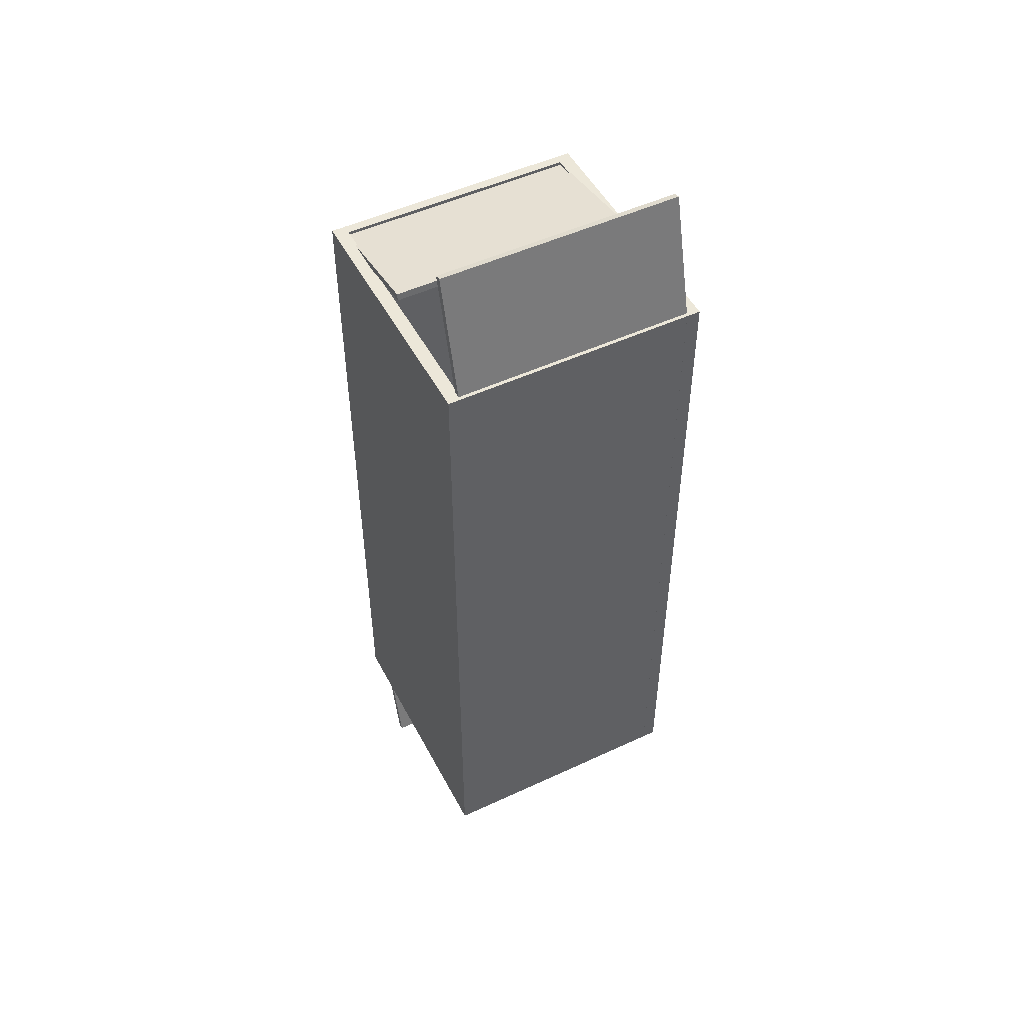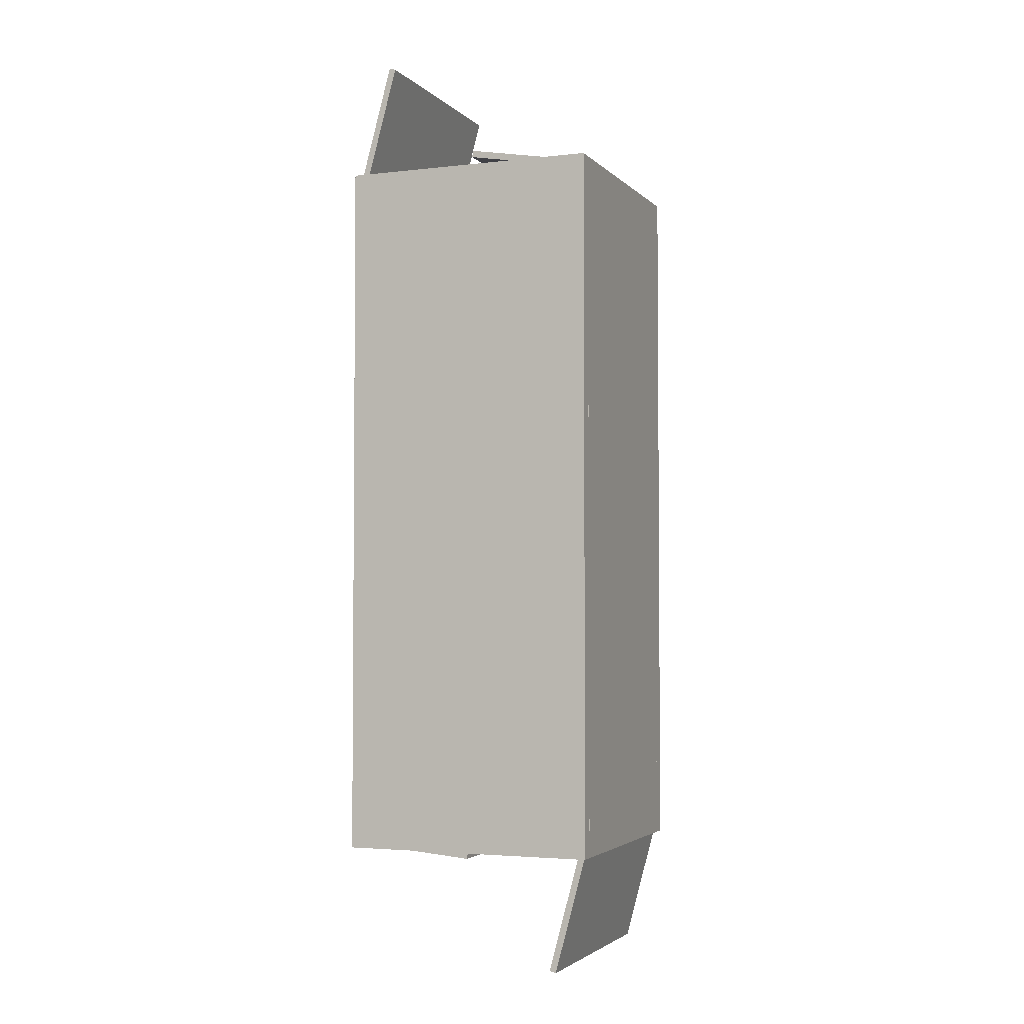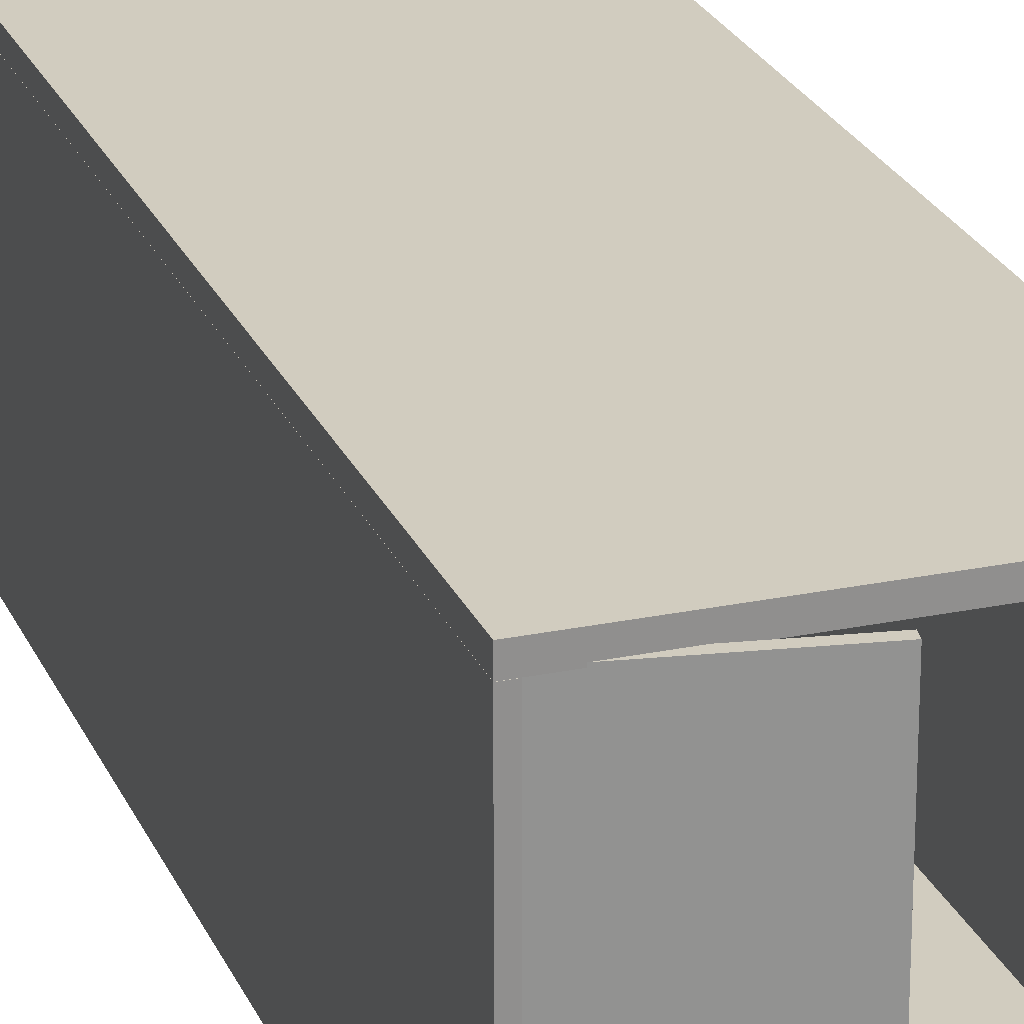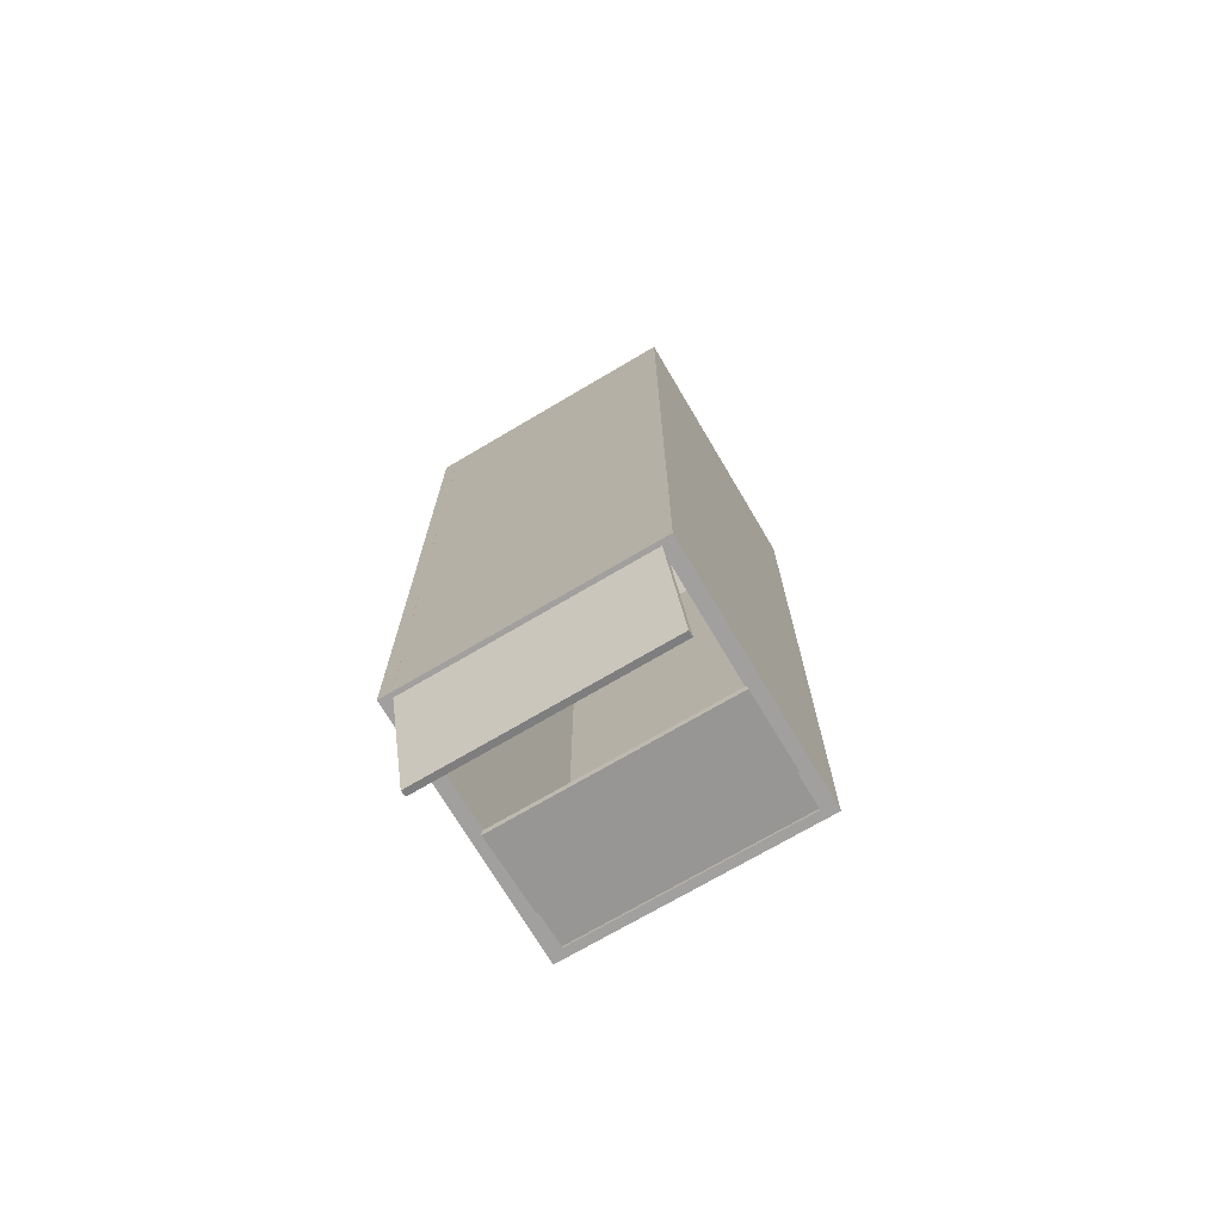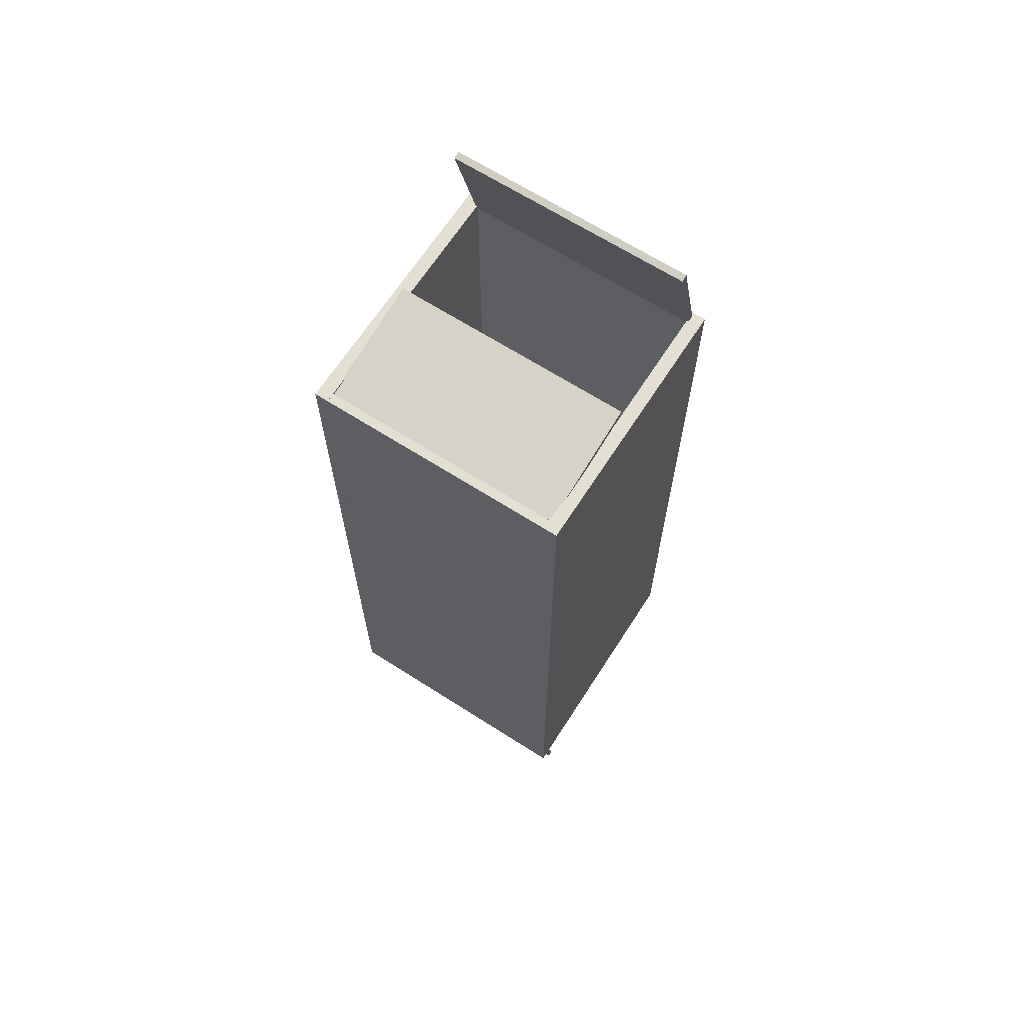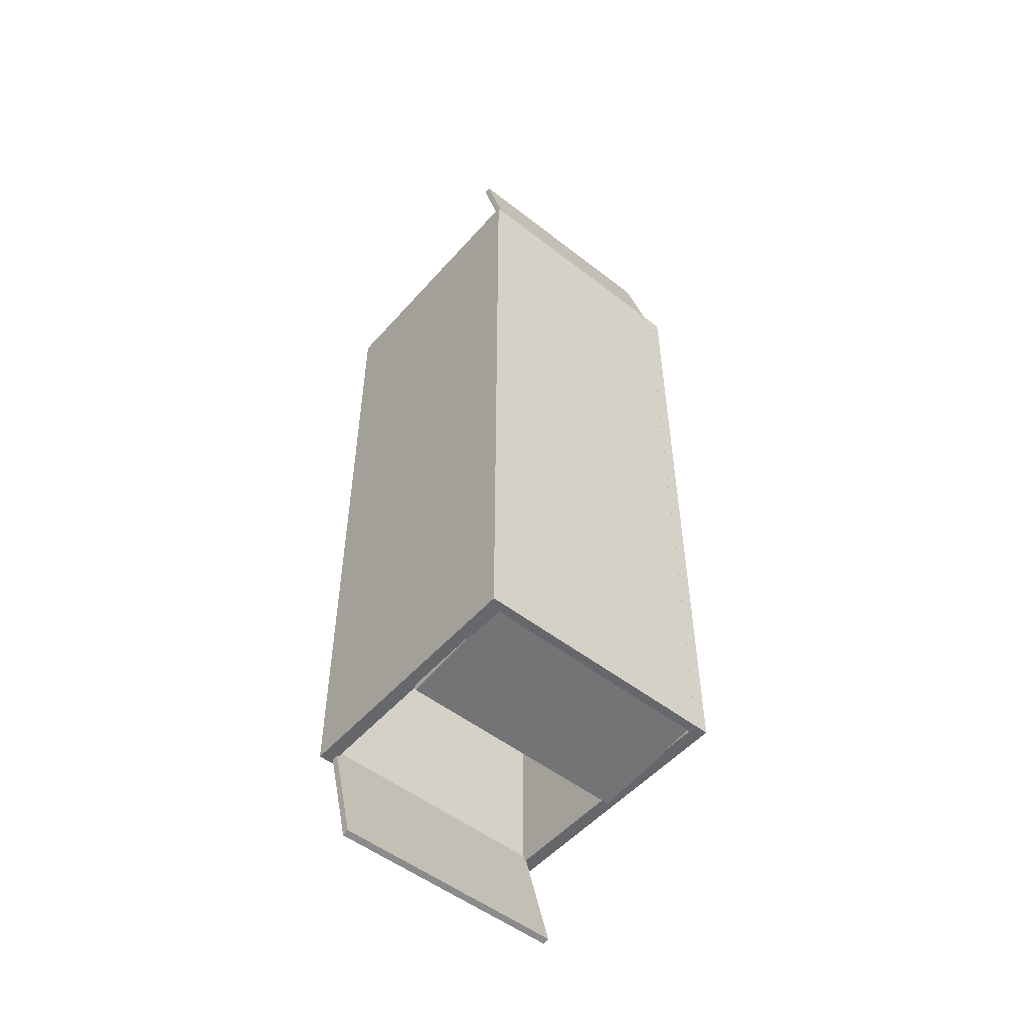
<metadata>
{"format":"obj","ext":"obj","renderer":"f3d","projection":"perspective","resolution":1024,"background":"white","views":[{"elev":50.1,"azim":62.9,"up":"+Z"},{"elev":-3.2,"azim":-158.5,"up":"+Z"},{"elev":24.1,"azim":-19.1,"up":"+Y"},{"elev":-71.9,"azim":-59.4,"up":"+Z"},{"elev":66.4,"azim":-57.3,"up":"+Z"},{"elev":-52.0,"azim":50.0,"up":"+Z"}]}
</metadata>
<code>
g Container_B_PHYS
v -1.369 2.77 3.957
v -0.0272 0.13 4.194
v -1.369 0.13 3.957
v -0.0272 2.77 4.194
v -1.356 2.77 3.883
v -0.01417 0.13 4.12
v -0.01417 2.77 4.12
v -1.356 0.13 3.883
v -1.356 2.77 3.883
v -0.0272 2.77 4.194
v -1.369 2.77 3.957
v -0.01417 2.77 4.12
v -0.01417 2.77 4.12
v -0.0272 0.13 4.194
v -0.0272 2.77 4.194
v -0.01417 0.13 4.12
v -0.01417 0.13 4.12
v -1.369 0.13 3.957
v -0.0272 0.13 4.194
v -1.356 0.13 3.883
v -1.356 0.13 3.883
v -1.369 2.77 3.957
v -1.369 0.13 3.957
v -1.356 2.77 3.883
v 1.43 2.77 3.93
v 1.063 0.13 5.299
v 1.063 2.77 5.299
v 1.43 0.13 3.93
v 1.357 2.77 3.91
v 0.9904 0.13 5.28
v 1.357 0.13 3.91
v 0.9904 2.77 5.28
v 1.357 2.77 3.91
v 1.43 0.13 3.93
v 1.43 2.77 3.93
v 1.357 0.13 3.91
v 1.357 0.13 3.91
v 1.063 0.13 5.299
v 1.43 0.13 3.93
v 0.9904 0.13 5.28
v 0.9904 0.13 5.28
v 1.063 2.77 5.299
v 1.063 0.13 5.299
v 0.9904 2.77 5.28
v 0.9904 2.77 5.28
v 1.43 2.77 3.93
v 1.063 2.77 5.299
v 1.357 2.77 3.91
v -1.417 2.77 -3.933
v -1.05 0.13 -5.303
v -1.05 2.77 -5.303
v -1.417 0.13 -3.933
v -1.345 2.77 -3.914
v -0.9778 0.13 -5.283
v -1.345 0.13 -3.914
v -0.9778 2.77 -5.283
v -1.345 2.77 -3.914
v -1.417 0.13 -3.933
v -1.417 2.77 -3.933
v -1.345 0.13 -3.914
v -1.345 0.13 -3.914
v -1.05 0.13 -5.303
v -1.417 0.13 -3.933
v -0.9778 0.13 -5.283
v -0.9778 0.13 -5.283
v -1.05 2.77 -5.303
v -1.05 0.13 -5.303
v -0.9778 2.77 -5.283
v -0.9778 2.77 -5.283
v -1.417 2.77 -3.933
v -1.05 2.77 -5.303
v -1.345 2.77 -3.914
v 1.393 2.77 -3.961
v 0.03625 0.13 -4.08
v 1.393 0.13 -3.961
v 0.03625 2.77 -4.08
v 1.387 2.77 -3.886
v 0.02972 0.13 -4.005
v 0.02972 2.77 -4.005
v 1.387 0.13 -3.886
v 1.387 2.77 -3.886
v 0.03625 2.77 -4.08
v 1.393 2.77 -3.961
v 0.02972 2.77 -4.005
v 0.02972 2.77 -4.005
v 0.03625 0.13 -4.08
v 0.03625 2.77 -4.08
v 0.02972 0.13 -4.005
v 0.02972 0.13 -4.005
v 1.393 0.13 -3.961
v 0.03625 0.13 -4.08
v 1.387 0.13 -3.886
v 1.387 0.13 -3.886
v 1.393 2.77 -3.961
v 1.393 0.13 -3.961
v 1.387 2.77 -3.886
v 1.45 0.15 4
v 1.45 2.75 -4
v 1.45 0.15 -4
v 1.45 2.75 4
v 1.35 0.15 4
v 1.35 2.75 -4
v 1.35 2.75 4
v 1.35 0.15 -4
v 1.45 0.15 4
v 1.35 0.15 -4
v 1.35 0.15 4
v 1.45 0.15 -4
v 1.45 0.15 -4
v 1.35 2.75 -4
v 1.35 0.15 -4
v 1.45 2.75 -4
v 1.45 2.75 -4
v 1.35 2.75 4
v 1.35 2.75 -4
v 1.45 2.75 4
v 1.45 2.75 4
v 1.35 0.15 4
v 1.35 2.75 4
v 1.45 0.15 4
v -1.45 2.751 4
v 1.45 2.751 -4
v -1.45 2.751 -4
v 1.45 2.751 4
v -1.45 2.901 4
v 1.45 2.901 -4
v 1.45 2.901 4
v -1.45 2.901 -4
v -1.45 2.751 4
v 1.45 2.901 4
v 1.45 2.751 4
v -1.45 2.901 4
v 1.45 2.751 4
v 1.45 2.901 -4
v 1.45 2.751 -4
v 1.45 2.901 4
v 1.45 2.751 -4
v -1.45 2.901 -4
v -1.45 2.751 -4
v 1.45 2.901 -4
v -1.45 2.751 -4
v -1.45 2.901 4
v -1.45 2.751 4
v -1.45 2.901 -4
v -1.45 0.15 -4
v -1.45 2.75 4
v -1.45 0.15 4
v -1.45 2.75 -4
v -1.35 0.15 -4
v -1.35 2.75 4
v -1.35 2.75 -4
v -1.35 0.15 4
v -1.45 0.15 -4
v -1.35 0.15 4
v -1.35 0.15 -4
v -1.45 0.15 4
v -1.45 0.15 4
v -1.35 2.75 4
v -1.35 0.15 4
v -1.45 2.75 4
v -1.45 2.75 4
v -1.35 2.75 -4
v -1.35 2.75 4
v -1.45 2.75 -4
v -1.45 2.75 -4
v -1.35 0.15 -4
v -1.35 2.75 -4
v -1.45 0.15 -4
v -1.45 0 4
v 1.45 -0 -4
v -1.45 -0 -4
v 1.45 0 4
v -1.45 0.15 4
v 1.45 0.15 -4
v 1.45 0.15 4
v -1.45 0.15 -4
v -1.45 0 4
v 1.45 0.15 4
v 1.45 0 4
v -1.45 0.15 4
v 1.45 0 4
v 1.45 0.15 -4
v 1.45 -0 -4
v 1.45 0.15 4
v 1.45 -0 -4
v -1.45 0.15 -4
v -1.45 -0 -4
v 1.45 0.15 -4
v -1.45 -0 -4
v -1.45 0.15 4
v -1.45 0 4
v -1.45 0.15 -4
g Container_B_PHYS_0
f -190 -191 -192
f -189 -192 -191
f -186 -187 -188
f -185 -188 -187
f -182 -183 -184
f -181 -184 -183
f -178 -179 -180
f -177 -180 -179
f -174 -175 -176
f -173 -176 -175
f -170 -171 -172
f -169 -172 -171
f -166 -167 -168
f -165 -168 -167
f -162 -163 -164
f -161 -164 -163
f -158 -159 -160
f -157 -160 -159
f -154 -155 -156
f -153 -156 -155
f -150 -151 -152
f -149 -152 -151
f -146 -147 -148
f -145 -148 -147
f -142 -143 -144
f -141 -144 -143
f -138 -139 -140
f -137 -140 -139
f -134 -135 -136
f -133 -136 -135
f -130 -131 -132
f -129 -132 -131
f -126 -127 -128
f -125 -128 -127
f -122 -123 -124
f -121 -124 -123
f -118 -119 -120
f -117 -120 -119
f -114 -115 -116
f -113 -116 -115
f -110 -111 -112
f -109 -112 -111
f -106 -107 -108
f -105 -108 -107
f -102 -103 -104
f -101 -104 -103
f -98 -99 -100
f -97 -100 -99
f -94 -95 -96
f -93 -96 -95
f -90 -91 -92
f -89 -92 -91
f -86 -87 -88
f -85 -88 -87
f -82 -83 -84
f -81 -84 -83
f -78 -79 -80
f -77 -80 -79
f -74 -75 -76
f -73 -76 -75
f -70 -71 -72
f -69 -72 -71
f -66 -67 -68
f -65 -68 -67
f -62 -63 -64
f -61 -64 -63
f -58 -59 -60
f -57 -60 -59
f -54 -55 -56
f -53 -56 -55
f -50 -51 -52
f -49 -52 -51
f -46 -47 -48
f -45 -48 -47
f -42 -43 -44
f -41 -44 -43
f -38 -39 -40
f -37 -40 -39
f -34 -35 -36
f -33 -36 -35
f -30 -31 -32
f -29 -32 -31
f -26 -27 -28
f -25 -28 -27
f -22 -23 -24
f -21 -24 -23
f -18 -19 -20
f -17 -20 -19
f -14 -15 -16
f -13 -16 -15
f -10 -11 -12
f -9 -12 -11
f -6 -7 -8
f -5 -8 -7
f -2 -3 -4
f -1 -4 -3

</code>
